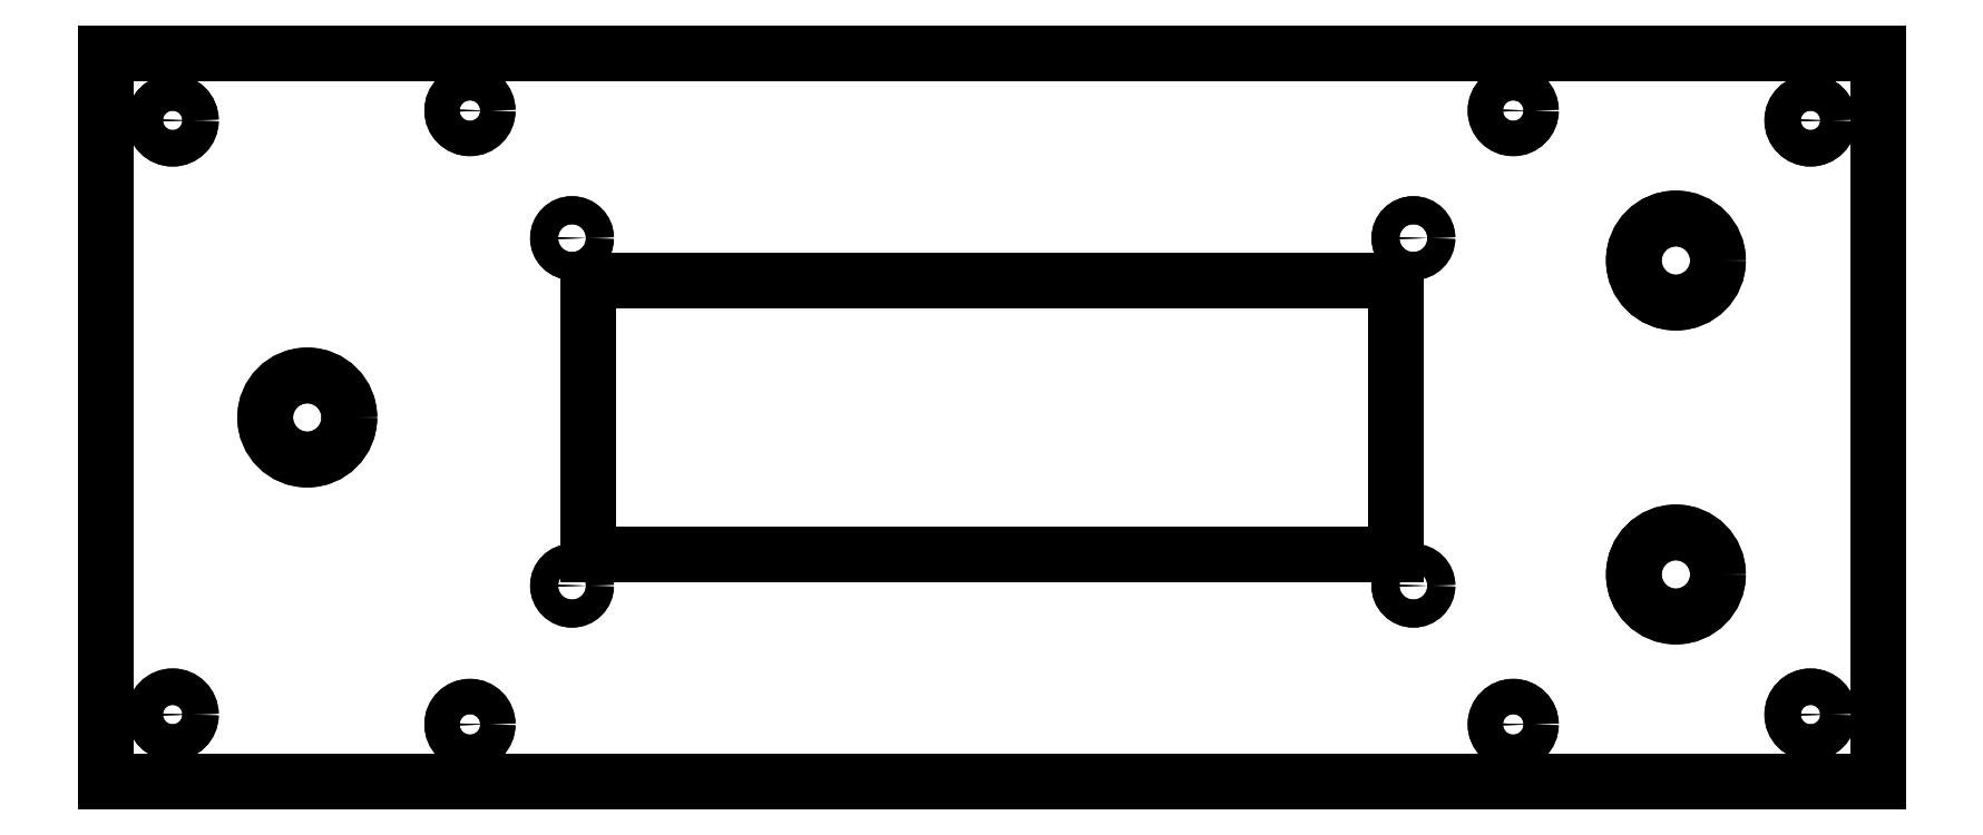
<metadata>
{"format":"dxf","ext":"dxf","renderer":"ezdxf+matplotlib","layout":"modelspace","background":"white","min_lineweight":24,"dpi":150}
</metadata>
<code>
0
SECTION
2
ENTITIES
0
CIRCLE
8
0
10
-37.4
20
16
30
0
40
1.25
210
0
220
-0
230
1
0
CIRCLE
8
0
10
-37.4
20
-15
30
0
40
1.25
210
0
220
-0
230
1
0
CIRCLE
8
0
10
37.6
20
16
30
0
40
1.25
210
0
220
-0
230
1
0
CIRCLE
8
0
10
37.6
20
-15
30
0
40
1.25
210
0
220
-0
230
1
0
CIRCLE
8
0
10
46.5
20
27.38
30
0
40
1.575
210
0
220
0
230
1
0
CIRCLE
8
0
10
46.5
20
-27.38
30
0
40
1.575
210
0
220
0
230
1
0
CIRCLE
8
0
10
-46.5
20
27.38
30
0
40
1.575
210
0
220
0
230
1
0
CIRCLE
8
0
10
-46.5
20
-27.38
30
0
40
1.575
210
0
220
0
230
1
0
CIRCLE
8
0
10
73
20
26.5
30
0
40
1.625
210
0
220
-0
230
1
0
CIRCLE
8
0
10
73
20
-26.5
30
0
40
1.625
210
0
220
-0
230
1
0
CIRCLE
8
0
10
-73
20
-26.5
30
0
40
1.625
210
0
220
-0
230
1
0
CIRCLE
8
0
10
-73
20
26.5
30
0
40
1.625
210
0
220
-0
230
1
0
CIRCLE
8
0
10
-61
20
0
30
0
40
3.75
210
0
220
-0
230
1
0
LWPOLYLINE
8
0
90
4
70
1
43
0
10
36
20
-12.25
10
-36
20
-12.25
10
-36
20
12.25
10
36
20
12.25
0
LWPOLYLINE
8
0
90
4
70
1
43
0
10
-79
20
-32.5
10
79
20
-32.5
10
79
20
32.5
10
-79
20
32.5
0
CIRCLE
8
0
10
-37.4
20
16
30
0
40
1.25
210
0
220
-0
230
1
0
CIRCLE
8
0
10
-37.4
20
-15
30
0
40
1.25
210
0
220
-0
230
1
0
CIRCLE
8
0
10
37.6
20
16
30
0
40
1.25
210
0
220
-0
230
1
0
CIRCLE
8
0
10
37.6
20
-15
30
0
40
1.25
210
0
220
-0
230
1
0
CIRCLE
8
0
10
46.5
20
27.38
30
0
40
1.575
210
0
220
-0
230
1
0
CIRCLE
8
0
10
46.5
20
-27.38
30
0
40
1.575
210
0
220
-0
230
1
0
CIRCLE
8
0
10
-46.5
20
27.38
30
0
40
1.575
210
0
220
-0
230
1
0
CIRCLE
8
0
10
-46.5
20
-27.38
30
0
40
1.575
210
0
220
-0
230
1
0
LWPOLYLINE
8
0
90
4
70
1
43
0
10
-36
20
12.25
10
-36
20
-12.25
10
36
20
-12.25
10
36
20
12.25
0
CIRCLE
8
0
10
-61
20
0
30
0
40
3.75
210
0
220
-0
230
1
0
CIRCLE
8
0
10
-73
20
26.5
30
0
40
1.625
210
0
220
-0
230
1
0
CIRCLE
8
0
10
-73
20
-26.5
30
0
40
1.625
210
0
220
-0
230
1
0
CIRCLE
8
0
10
73
20
-26.5
30
0
40
1.625
210
0
220
-0
230
1
0
CIRCLE
8
0
10
73
20
26.5
30
0
40
1.625
210
0
220
-0
230
1
0
LWPOLYLINE
8
0
90
4
70
1
43
0
10
79
20
32.5
10
79
20
-32.5
10
-79
20
-32.5
10
-79
20
32.5
0
CIRCLE
8
0
10
61
20
-14
30
0
40
3.75
210
0
220
-0
230
1
0
CIRCLE
8
0
10
61
20
14
30
0
40
3.75
210
0
220
-0
230
1
0
CIRCLE
8
0
10
61
20
14
30
0
40
3.75
210
0
220
-0
230
1
0
CIRCLE
8
0
10
61
20
-14
30
0
40
3.75
210
0
220
-0
230
1
0
ENDSEC
0
EOF

</code>
